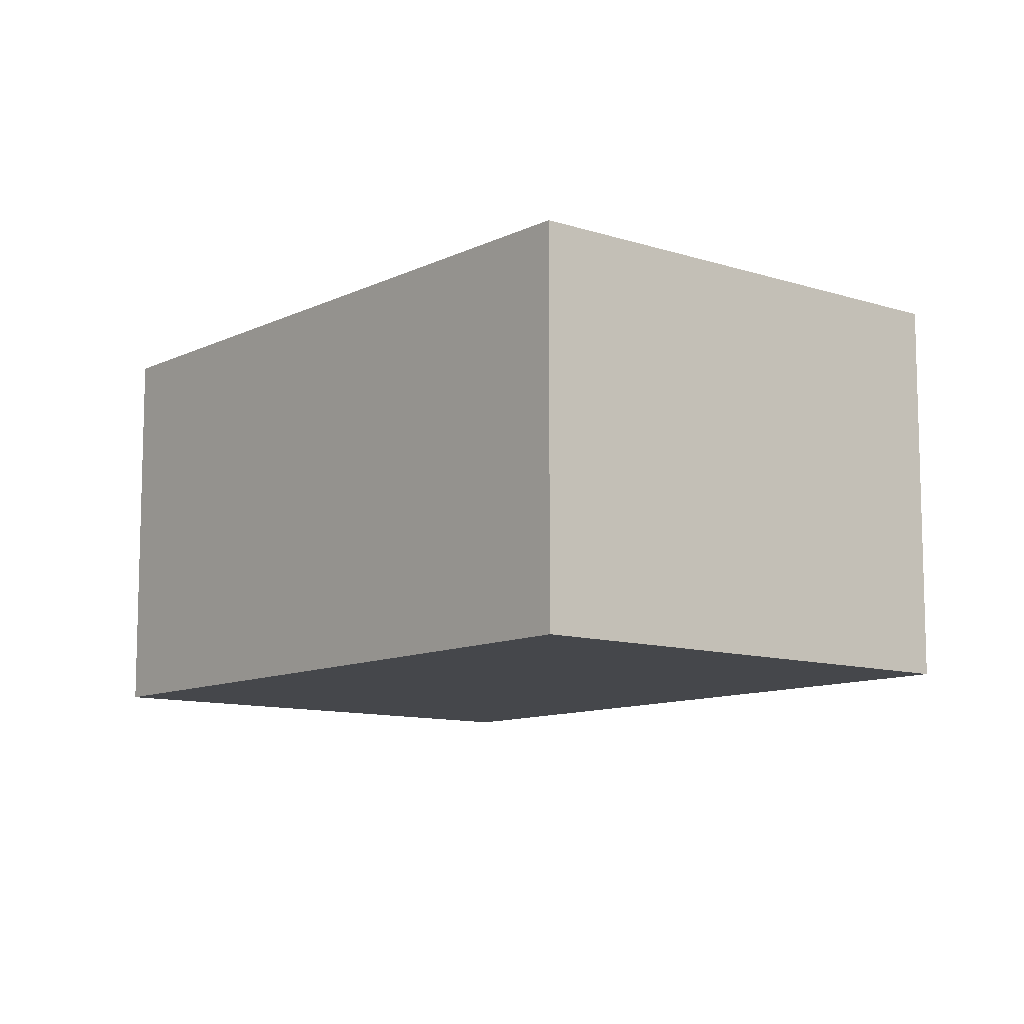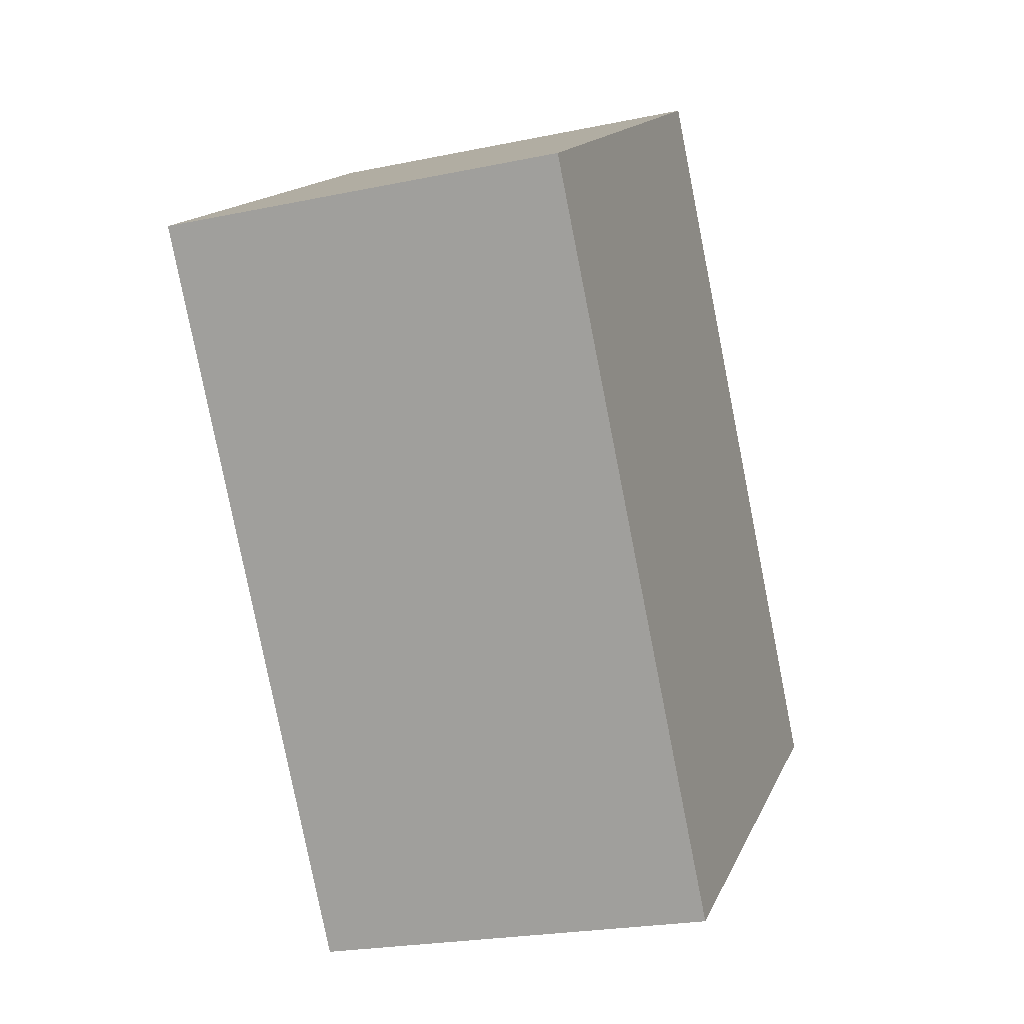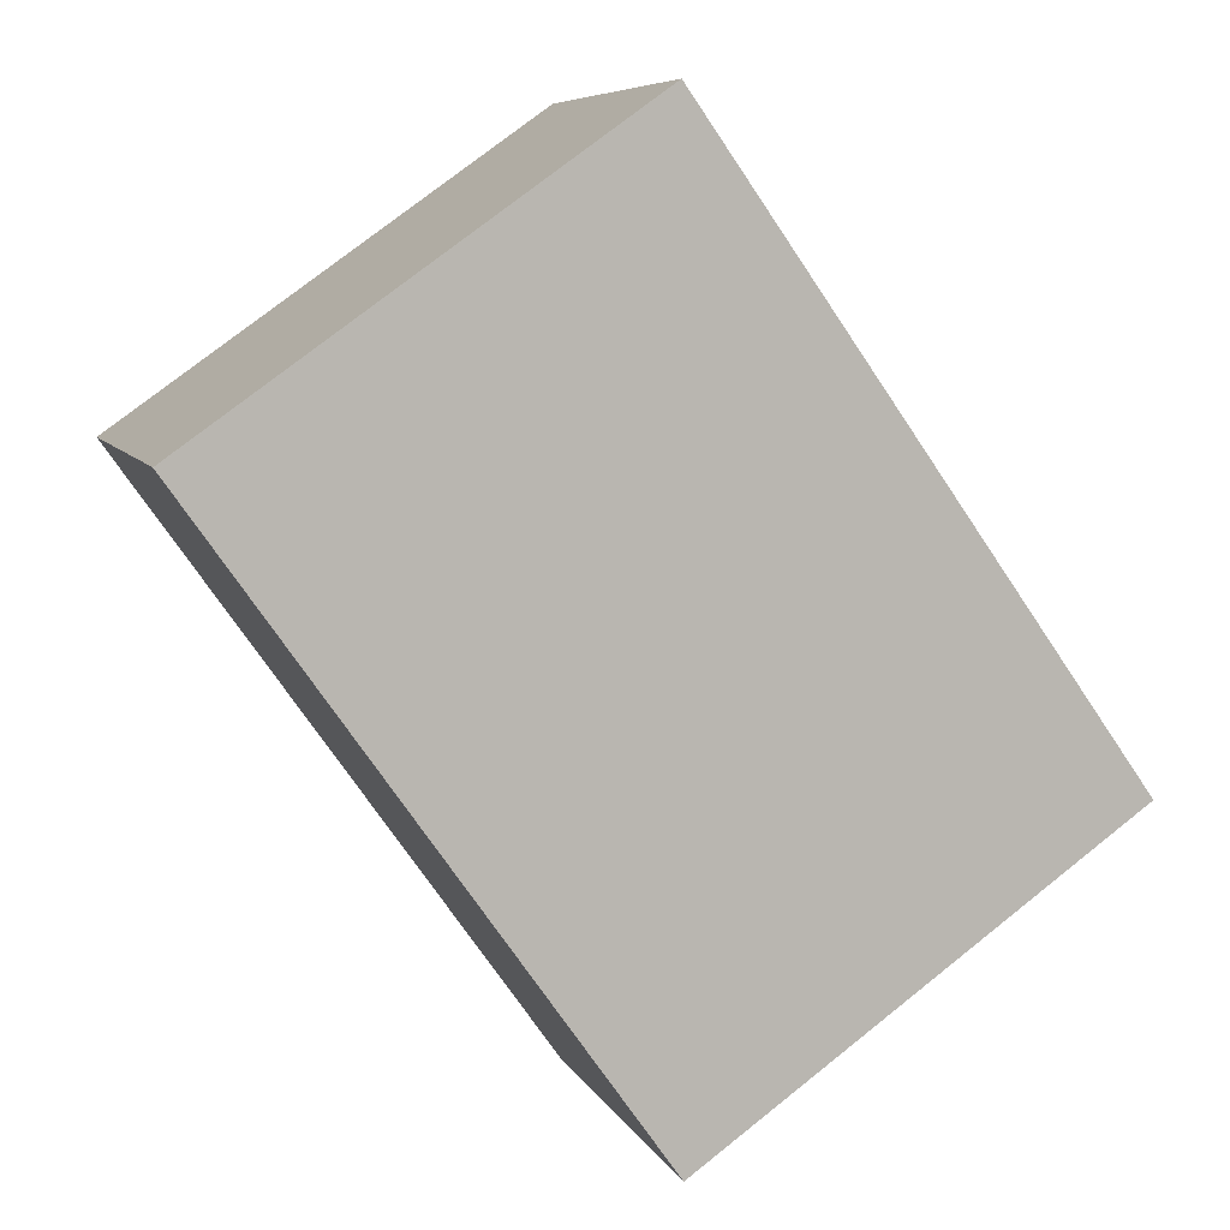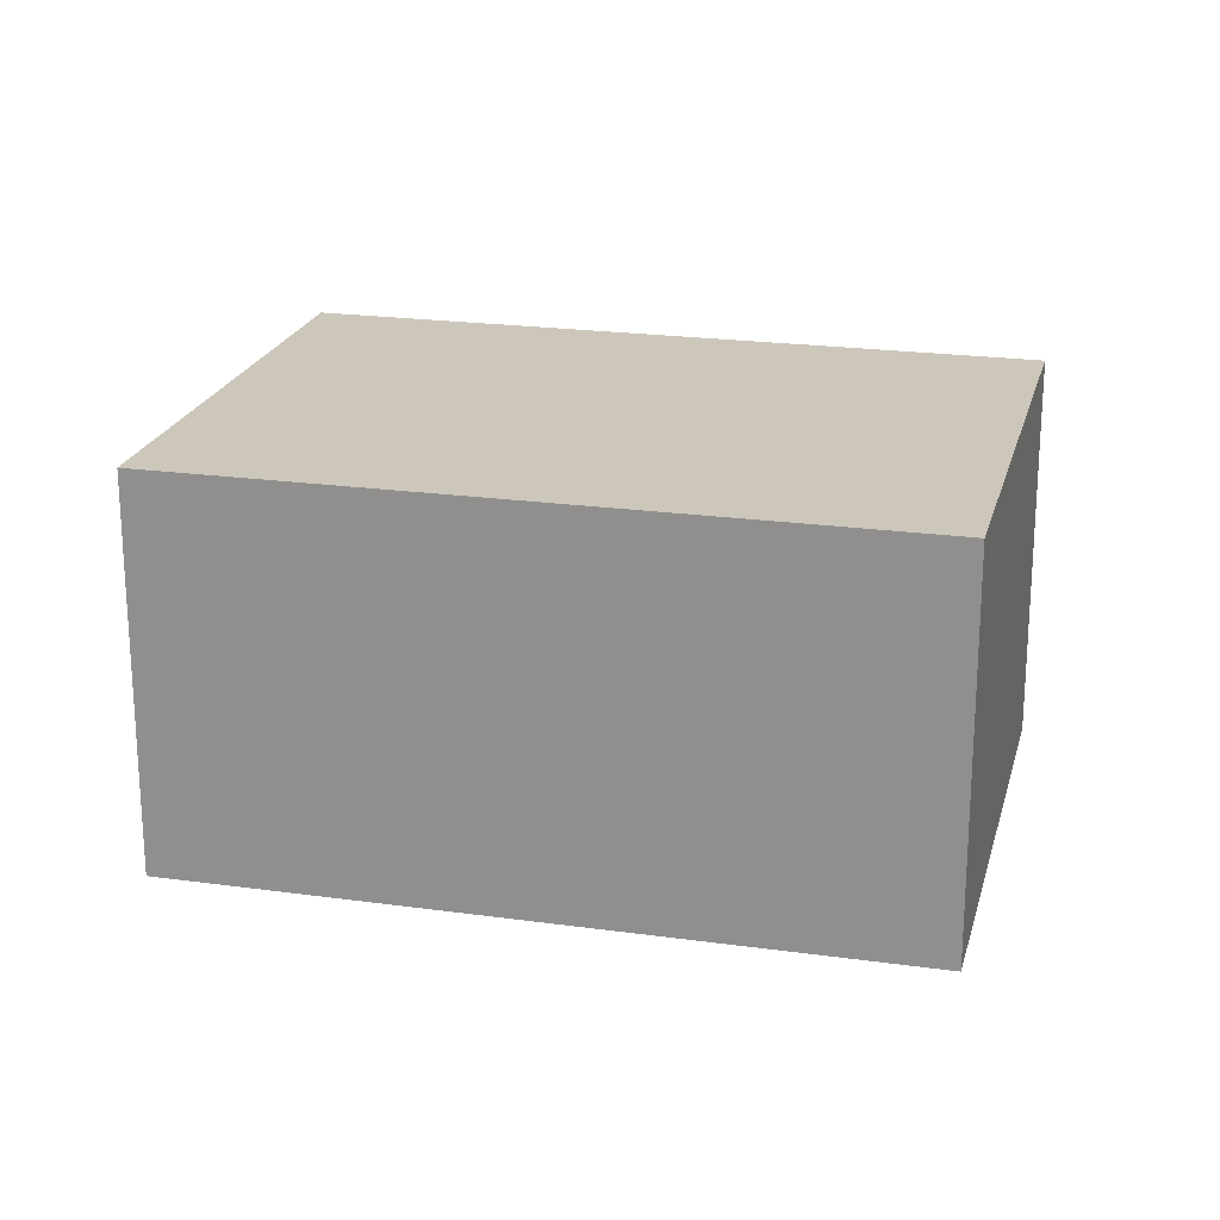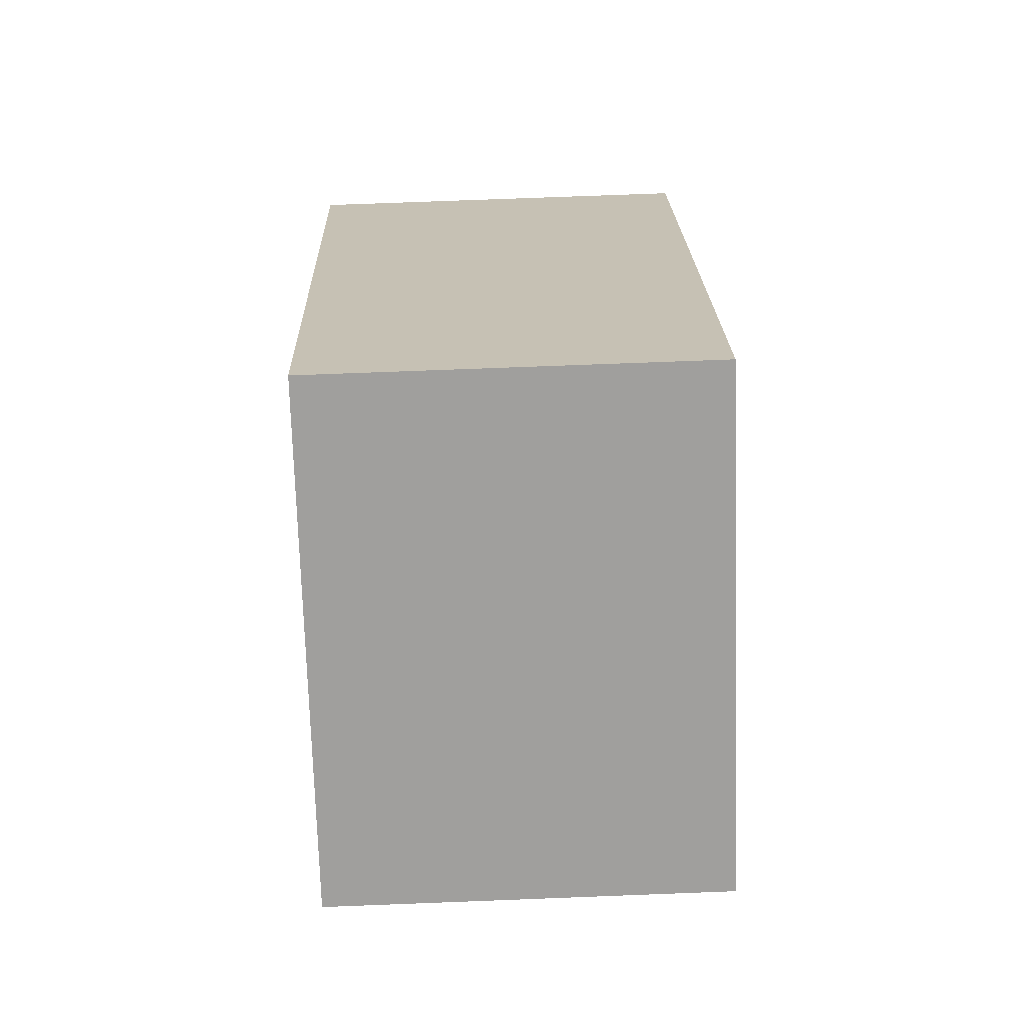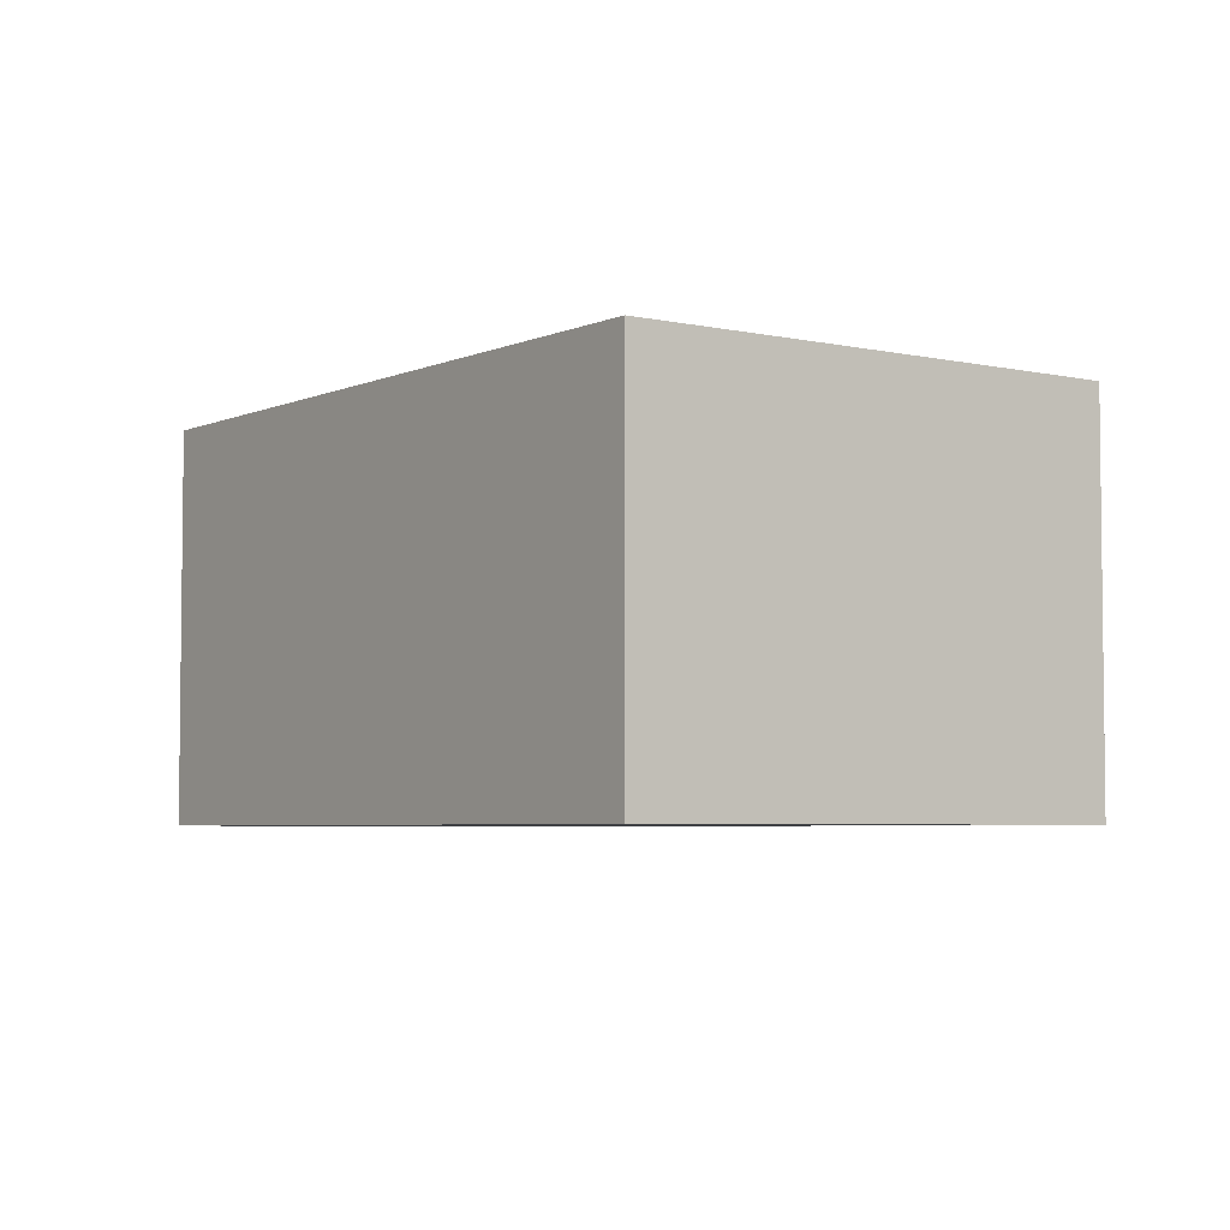
<metadata>
{"format":"obj","ext":"obj","renderer":"f3d","projection":"perspective","resolution":1024,"background":"white","views":[{"elev":-10.4,"azim":105.3,"up":"+Y"},{"elev":-23.1,"azim":-70.4,"up":"+Z"},{"elev":7.1,"azim":-16.4,"up":"+Z"},{"elev":21.5,"azim":-111.5,"up":"+Y"},{"elev":73.5,"azim":-92.2,"up":"+Z"},{"elev":-4.6,"azim":108.7,"up":"+Y"}]}
</metadata>
<code>
v  4.276 1.961 -1.527
v  0 1.961 1.201e-16
v  2.126 1.961 1.507
v  2.149 1.961 -3.033
v  0 0 0
v  2.126 -9.228e-17 1.507
v  4.276 9.35e-17 -1.527
v  2.149 1.857e-16 -3.033
g defaultobject
f 1 2 3
f 2 1 4
f 5 3 2
f 3 5 6
f 6 1 3
f 1 6 7
f 7 4 1
f 4 7 8
f 8 2 4
f 2 8 5
f 5 7 6
f 7 5 8

</code>
